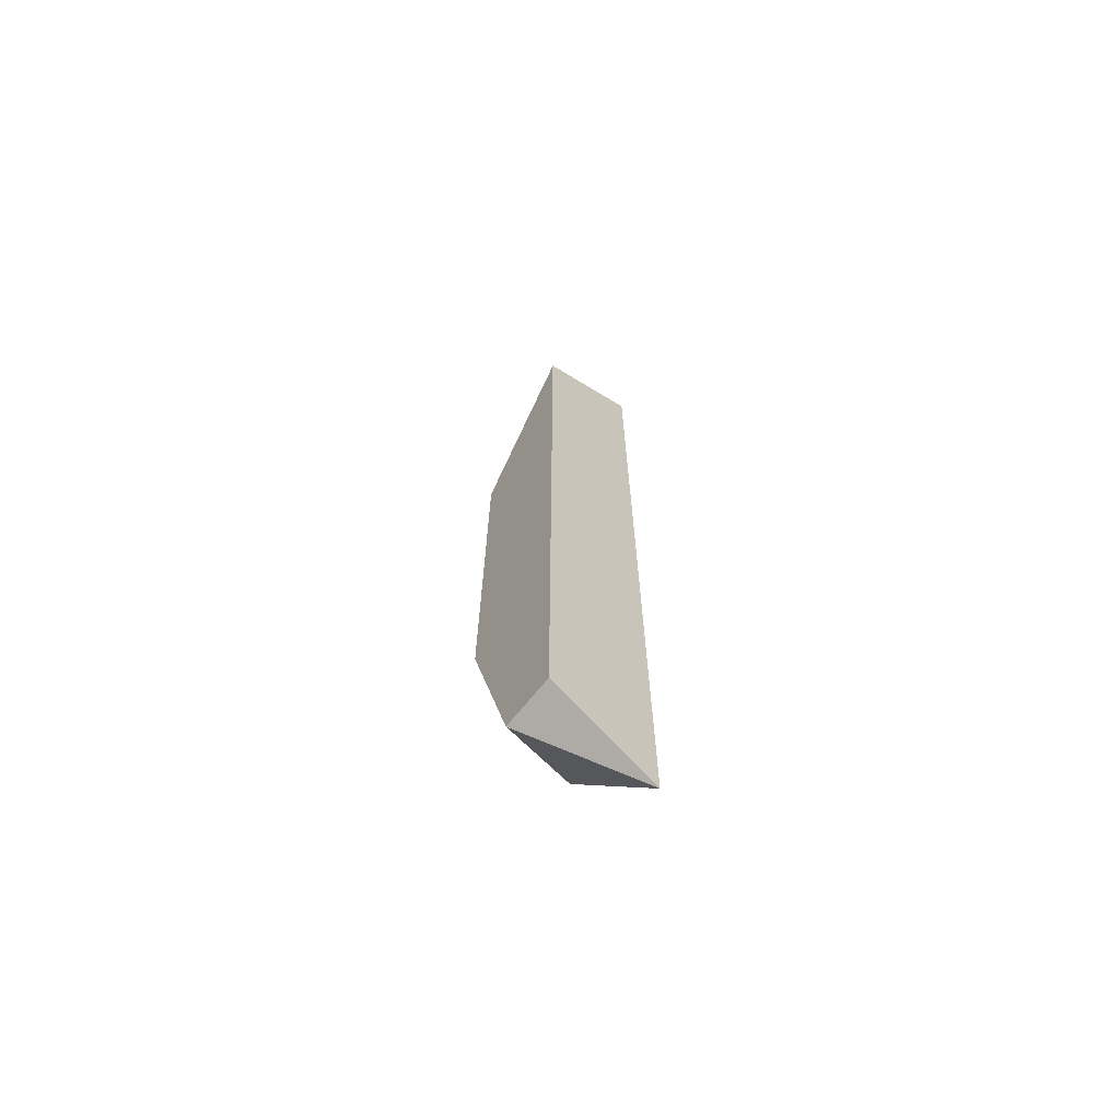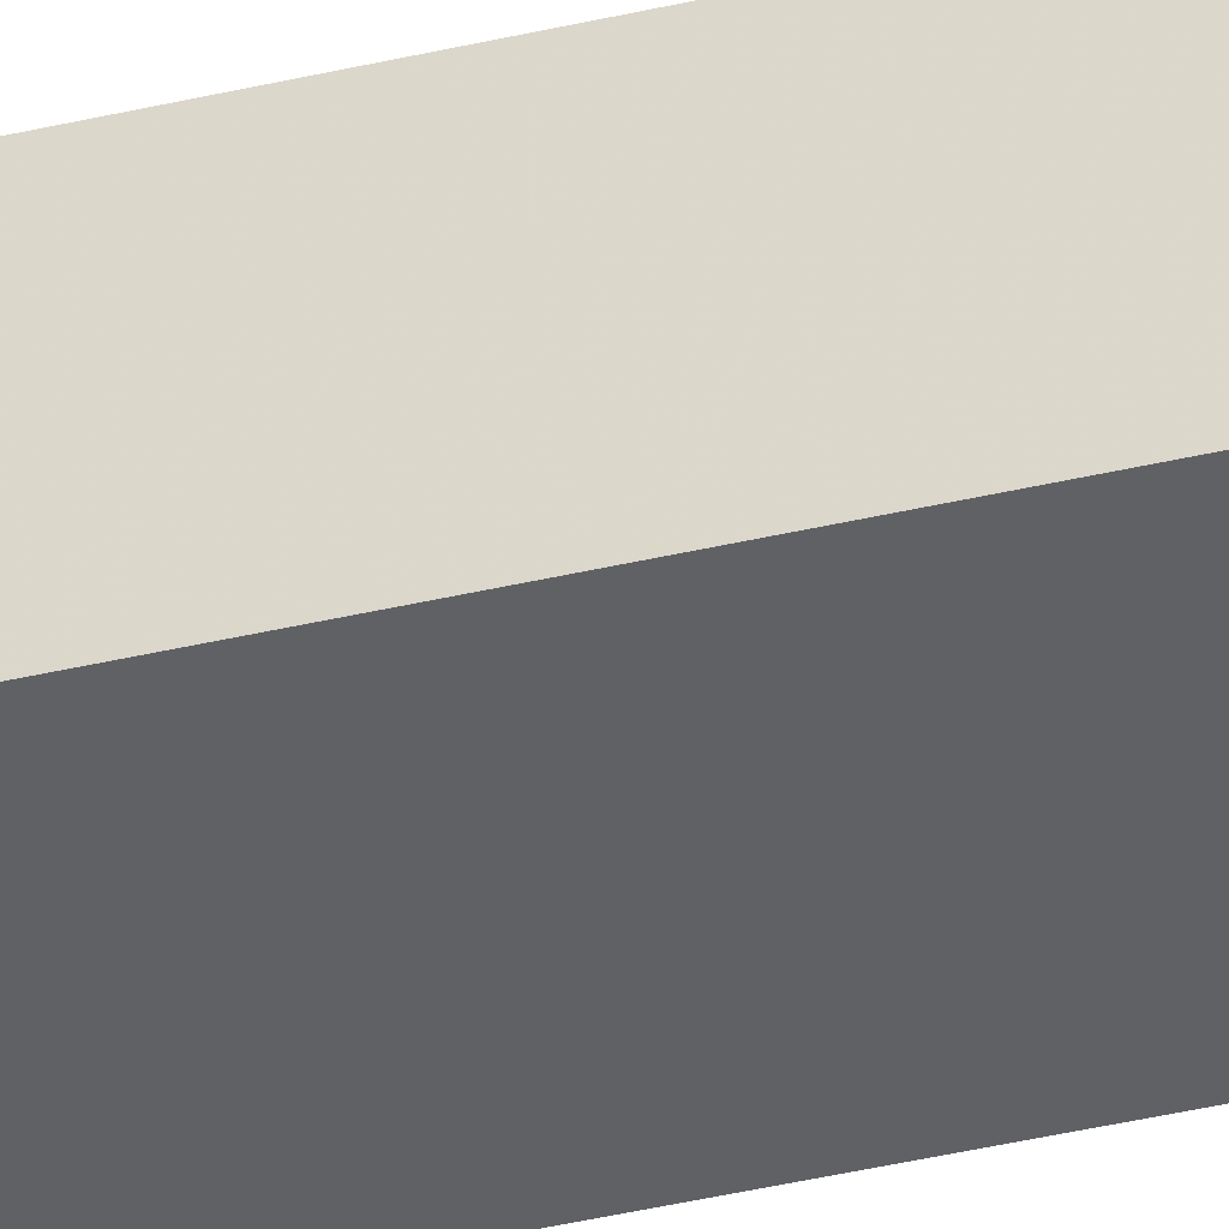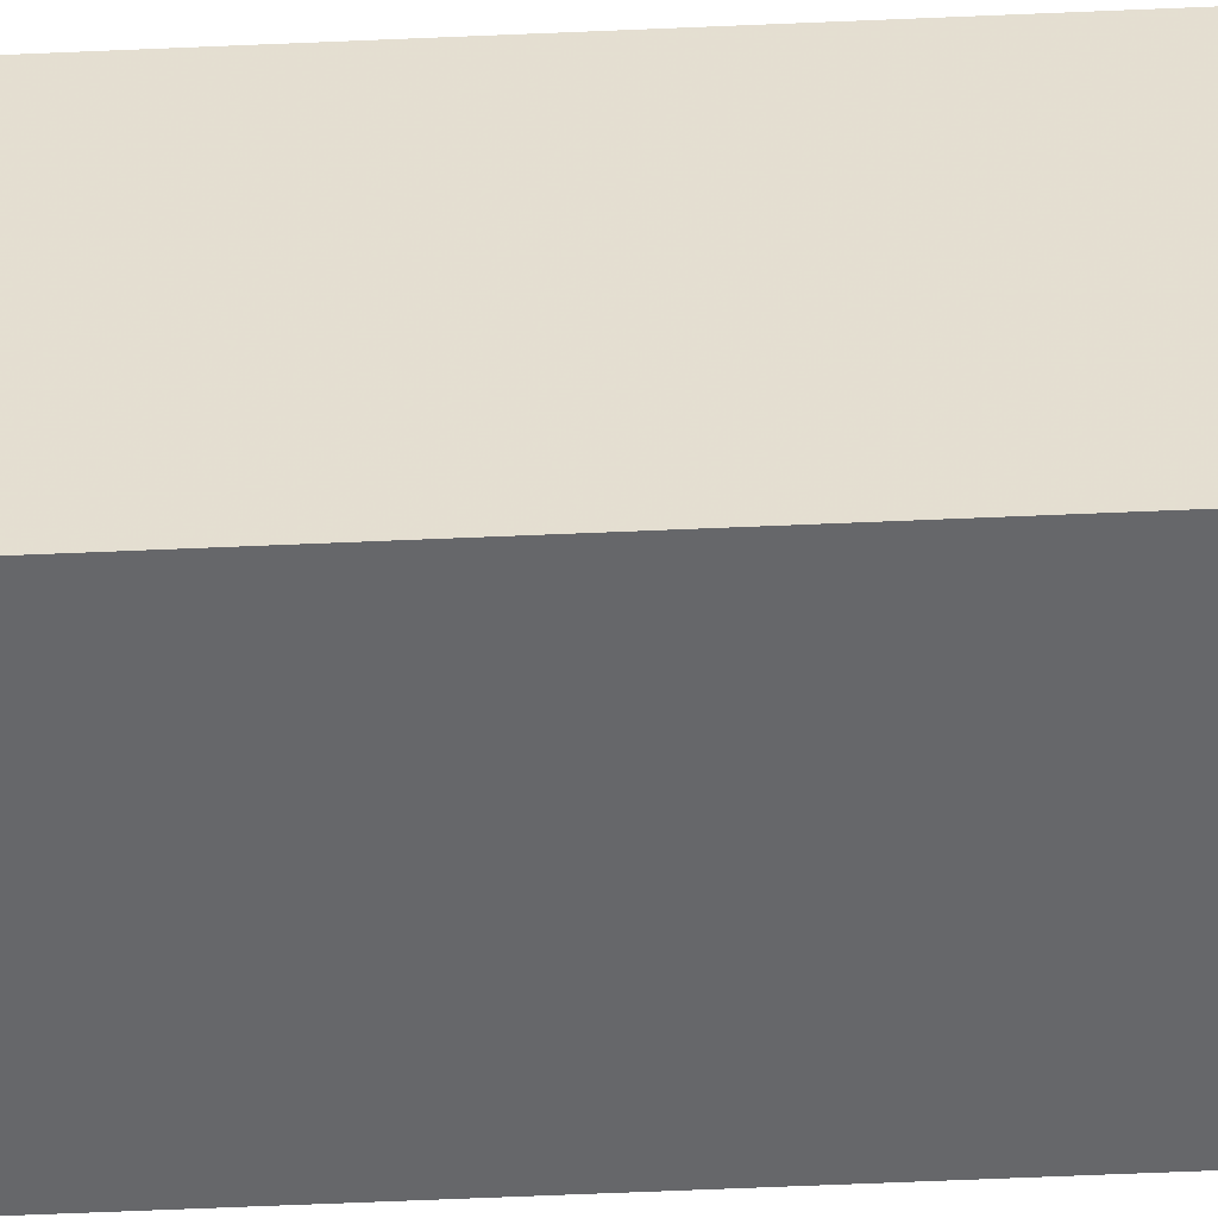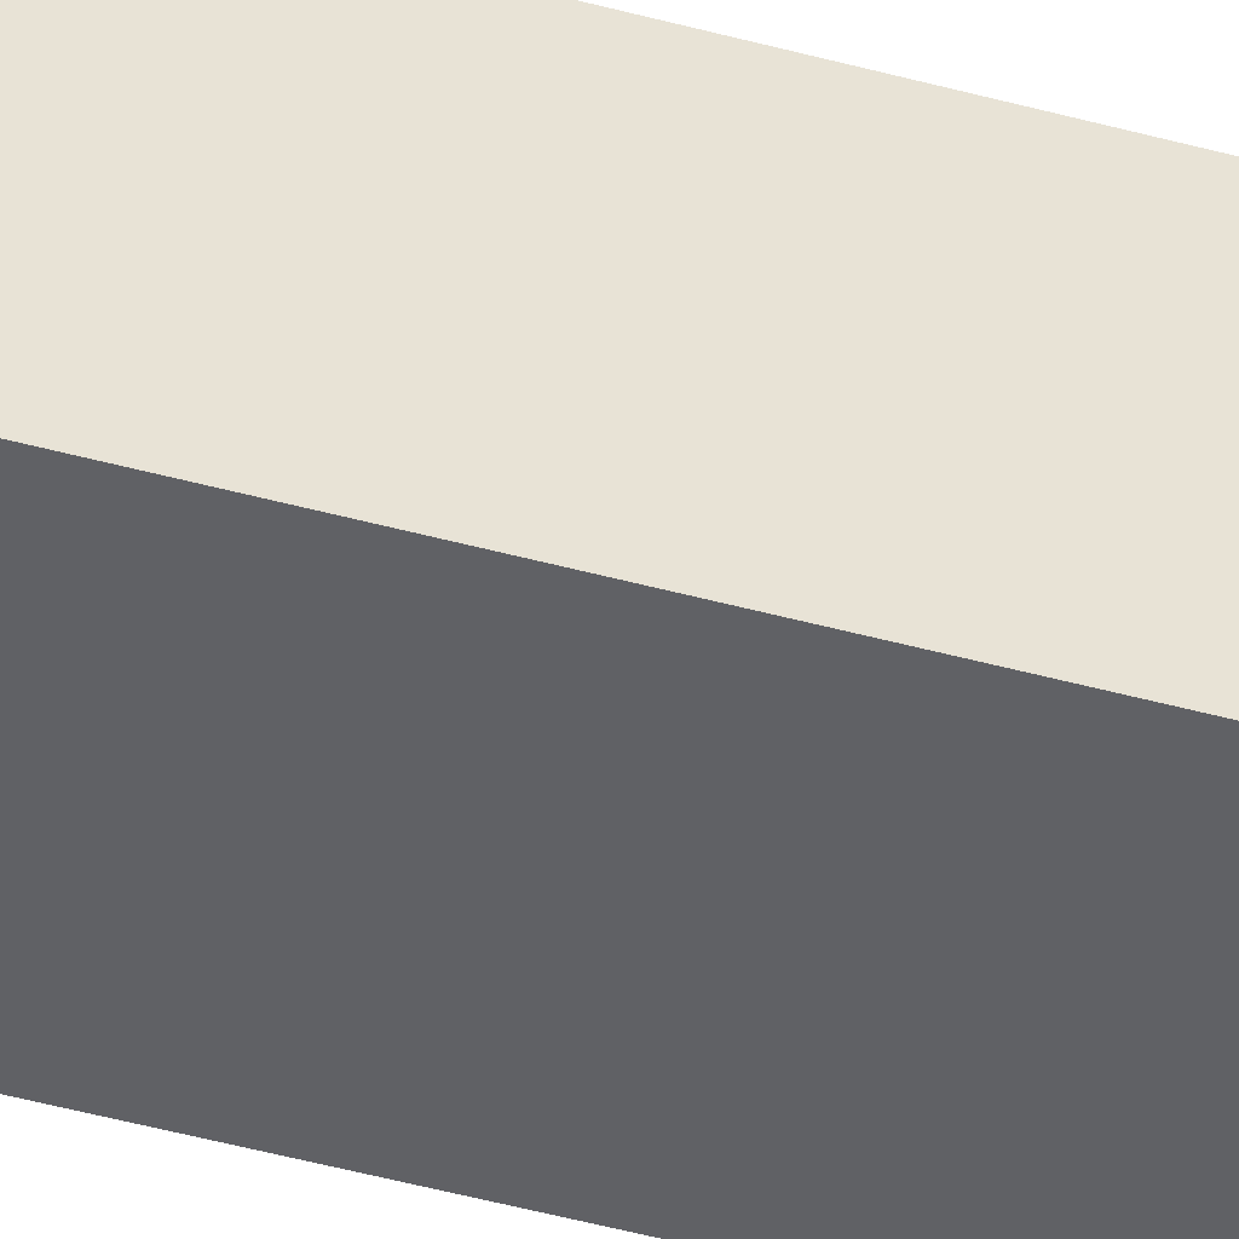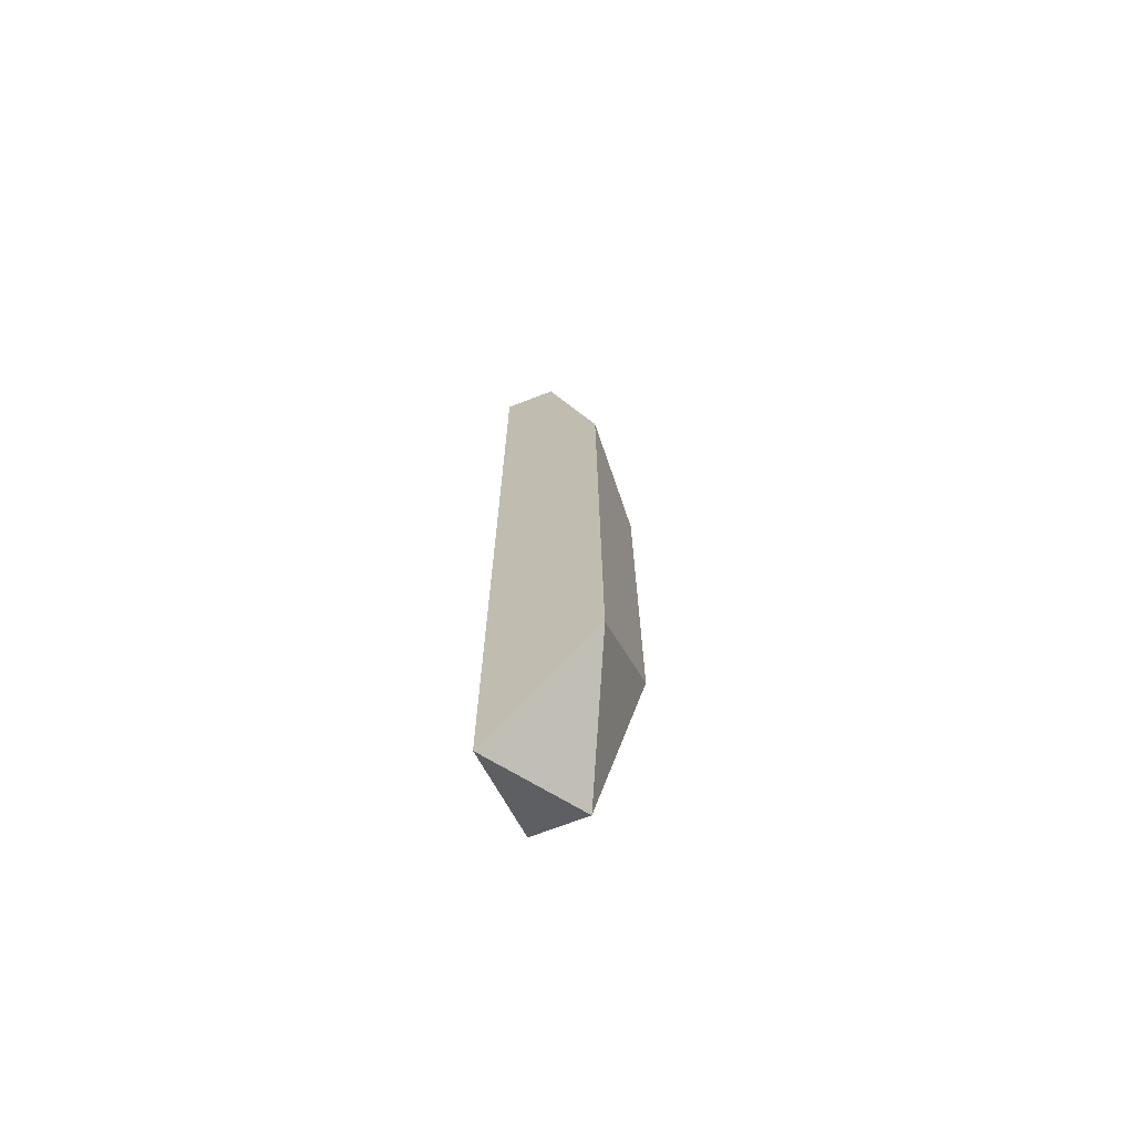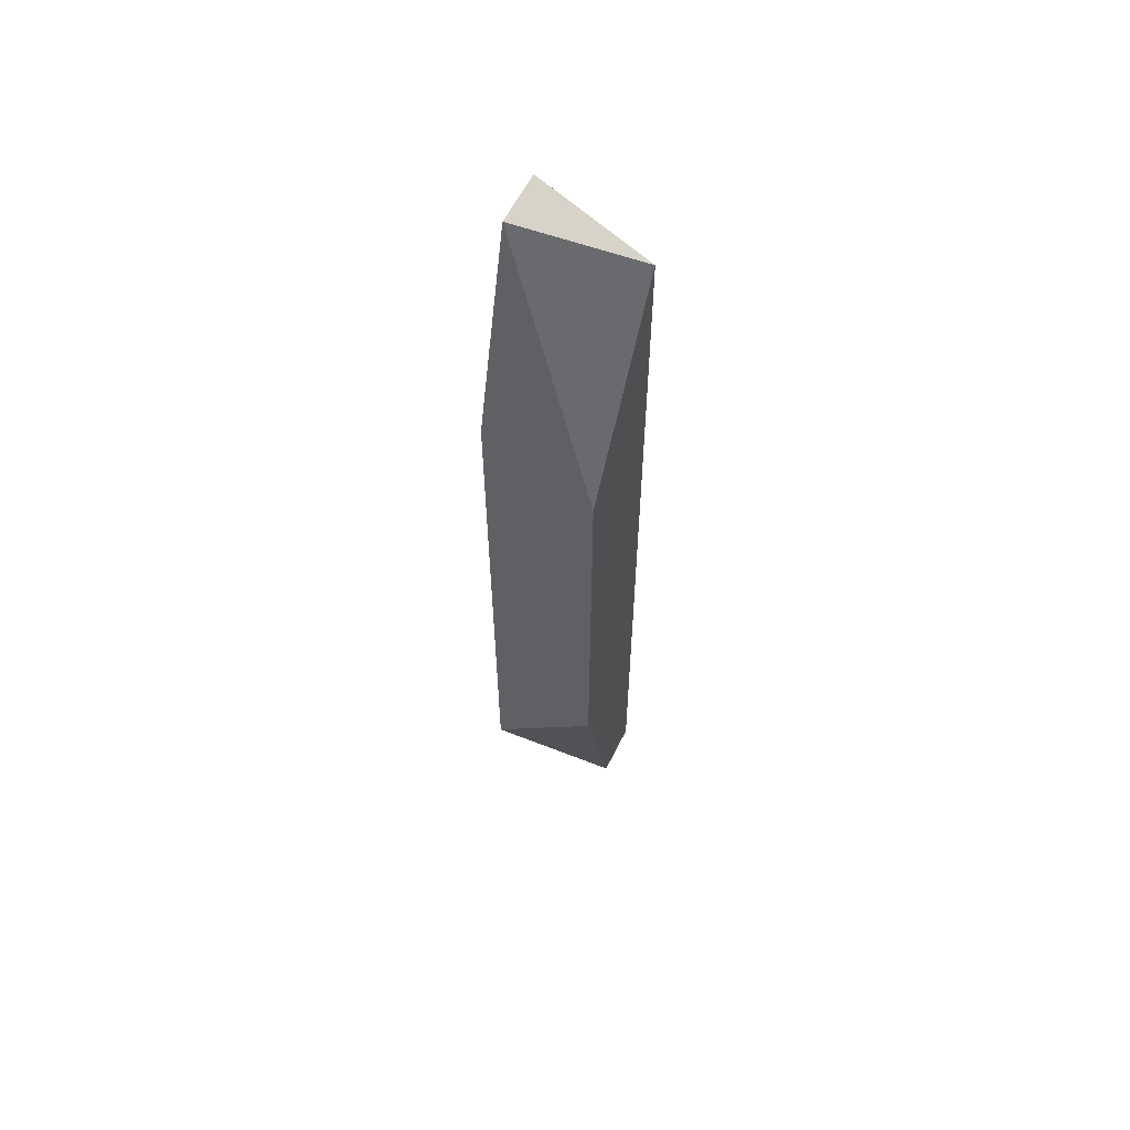
<metadata>
{"format":"obj","ext":"obj","renderer":"f3d","projection":"perspective","resolution":1024,"background":"white","views":[{"elev":-68.1,"azim":51.4,"up":"+Z"},{"elev":-48.6,"azim":-75.9,"up":"+Y"},{"elev":-52.2,"azim":92.8,"up":"+Y"},{"elev":-47.3,"azim":72.8,"up":"+Y"},{"elev":-70.1,"azim":-158.9,"up":"+Z"},{"elev":59.6,"azim":-63.9,"up":"+Z"}]}
</metadata>
<code>
v -0.3142 0.2777 -0.07979
v -0.3041 0.298 0.09252
v -0.3142 0.298 0.09252
v -0.3041 0.298 -0.08993
v -0.3041 0.2777 0.08238
v -0.3244 0.2777 0.04183
v -0.3244 0.298 -0.05952
v -0.3041 0.2777 -0.07979
v -0.3244 0.298 0.05196
v -0.3244 0.2777 -0.03925
f 6 7 10
f 3 2 4
f 2 3 5
f 4 2 5
f 1 5 6
f 5 3 6
f 3 4 7
f 4 1 7
f 1 4 8
f 5 1 8
f 4 5 8
f 6 3 9
f 3 7 9
f 7 6 9
f 1 6 10
f 7 1 10

</code>
